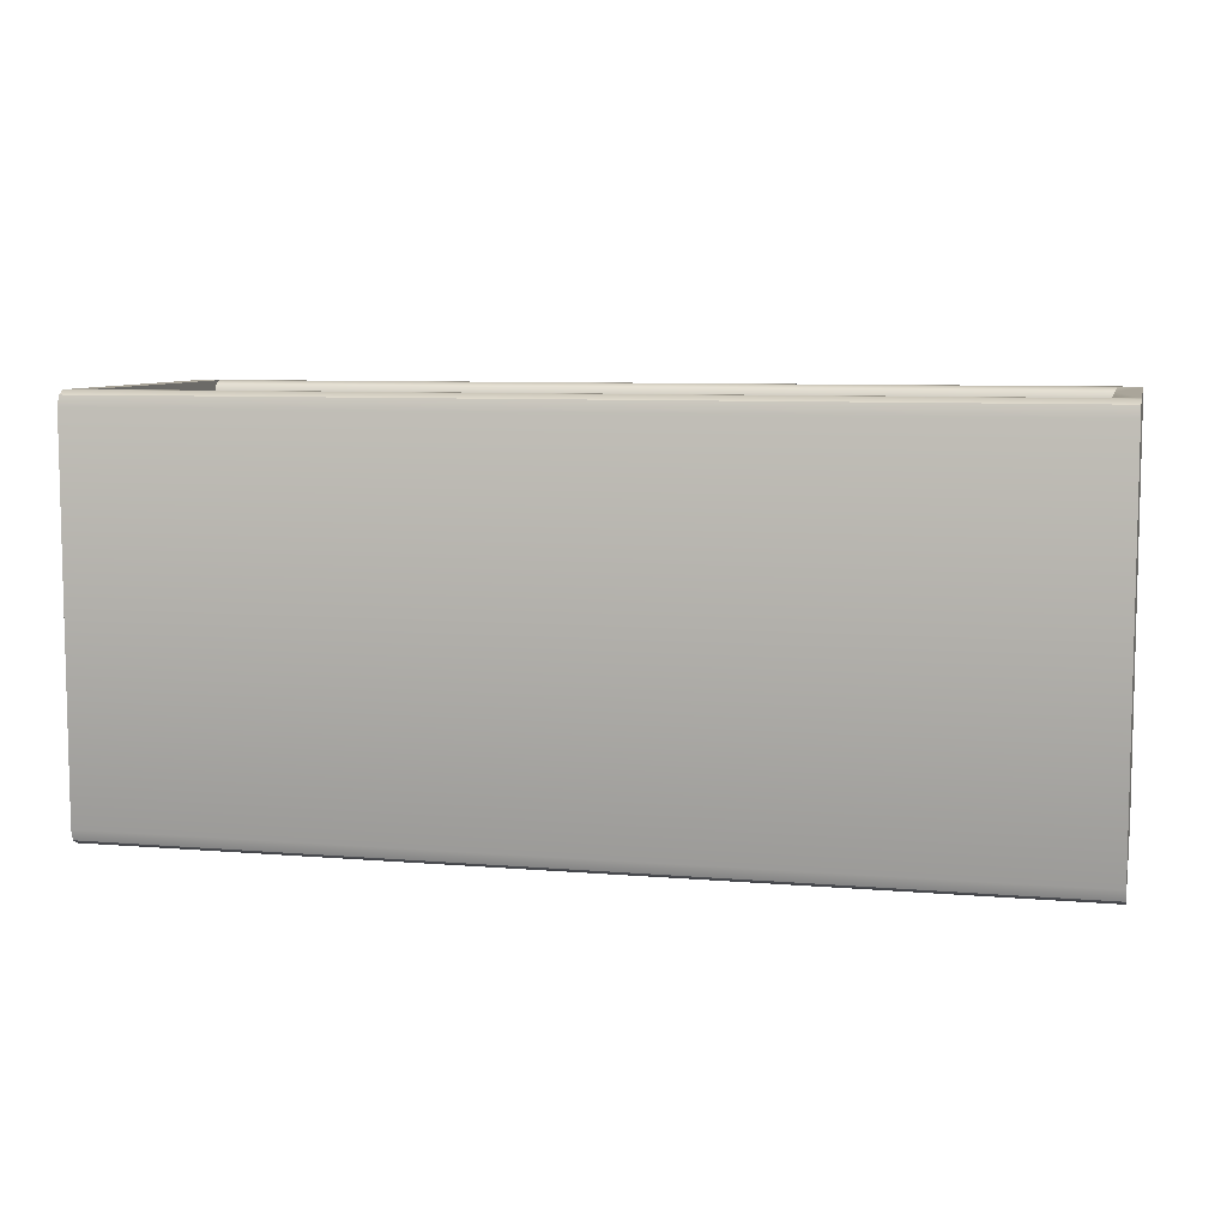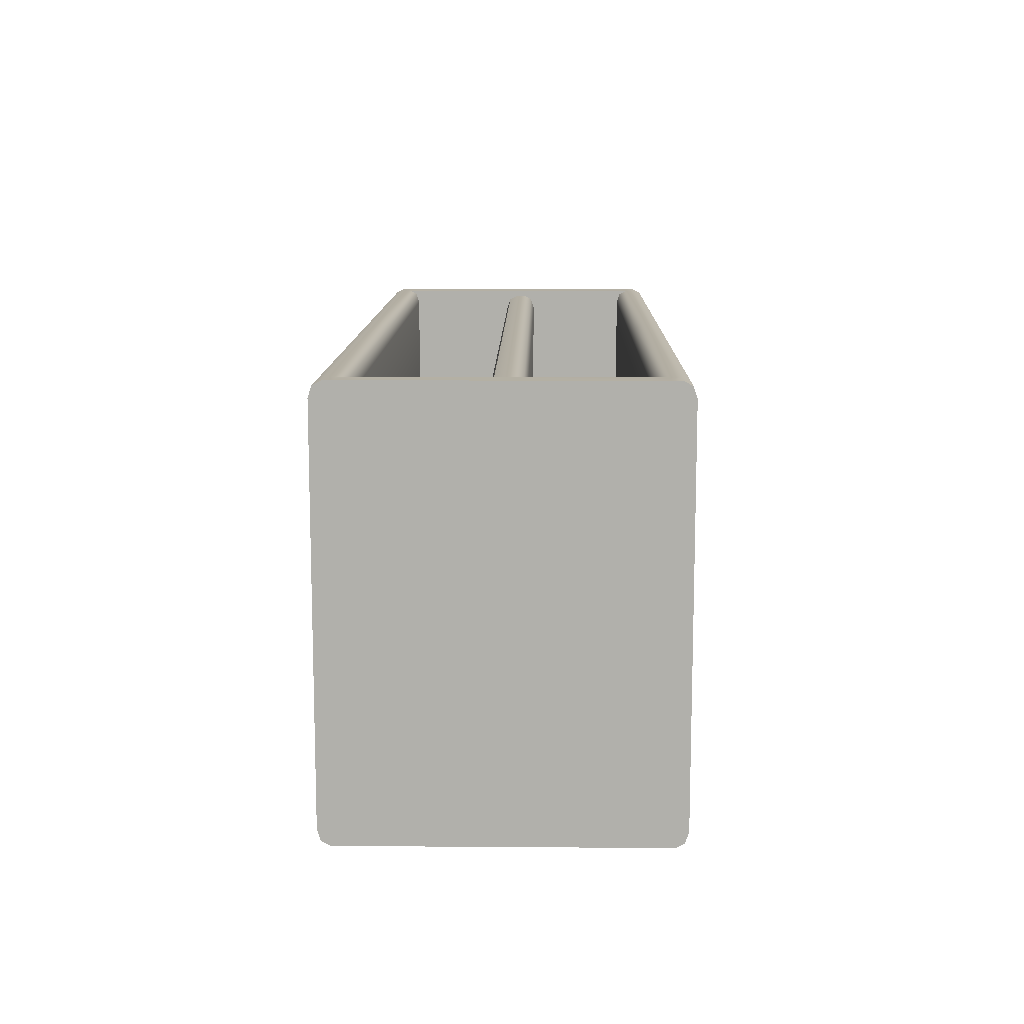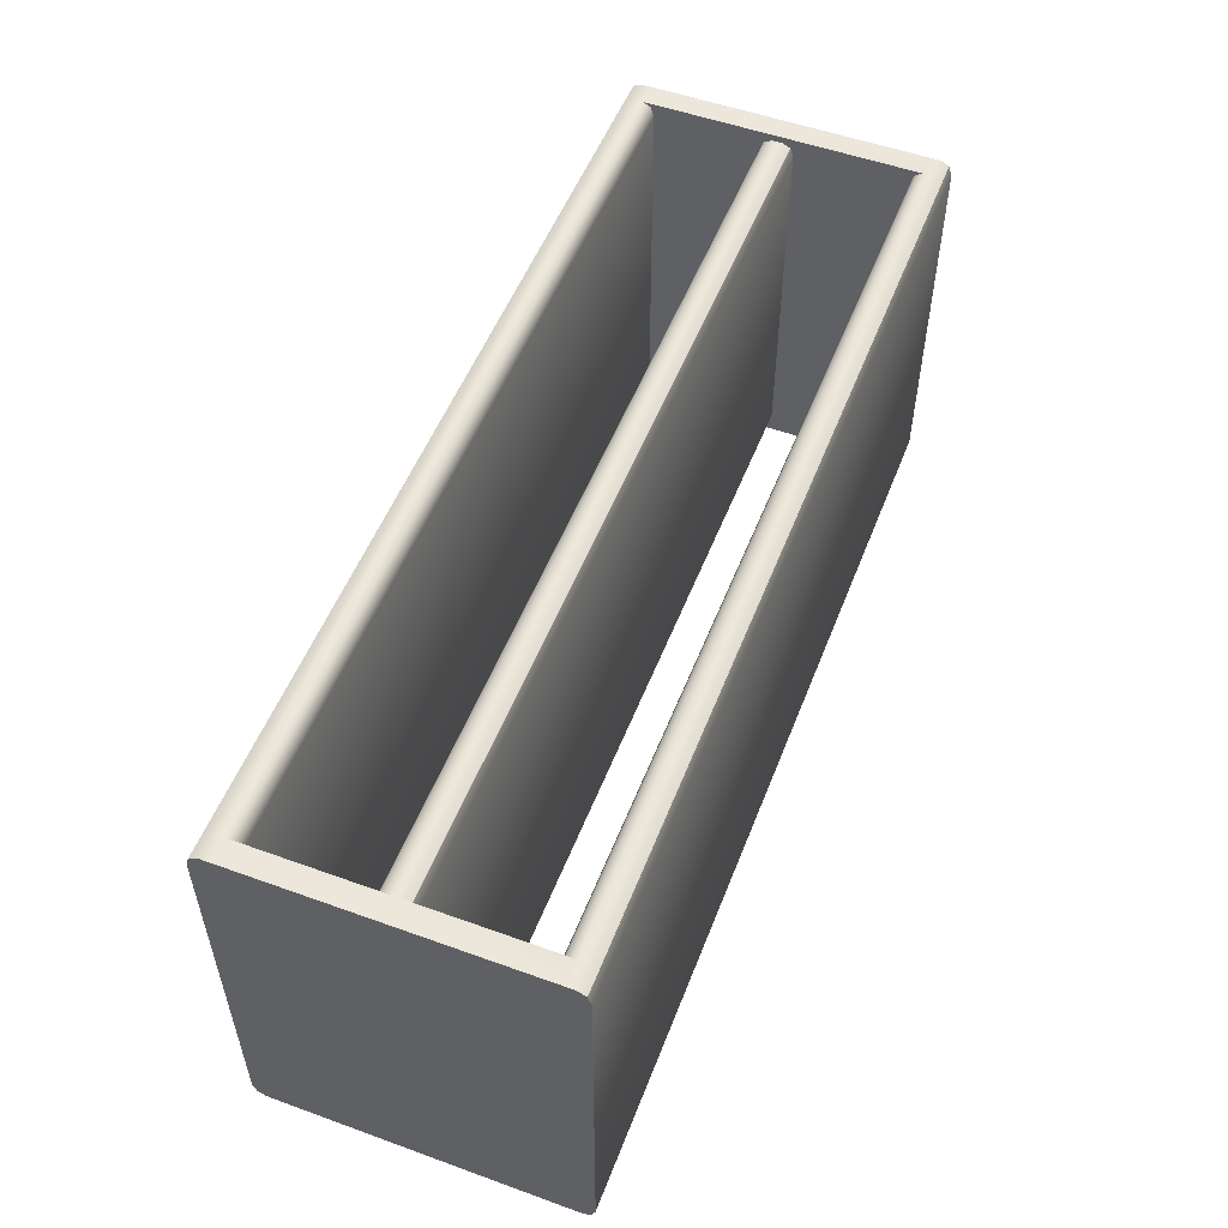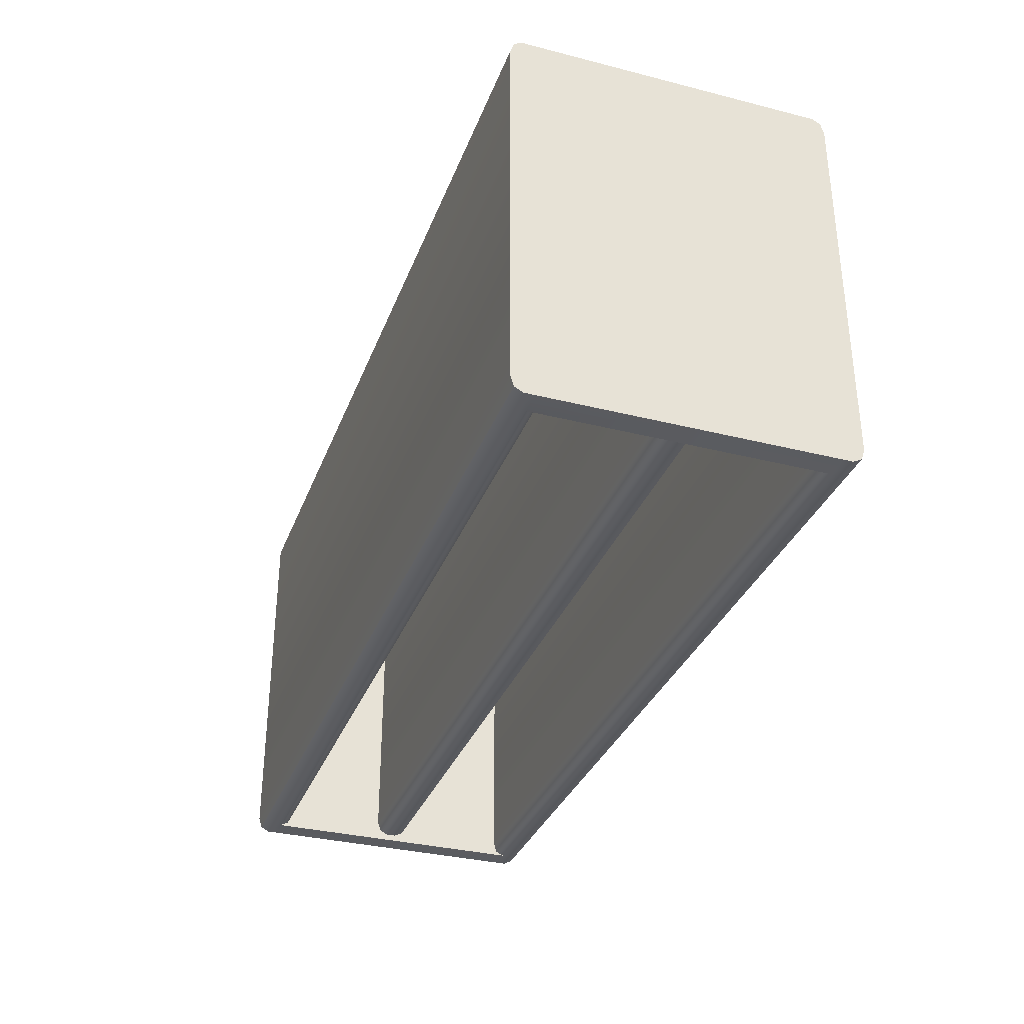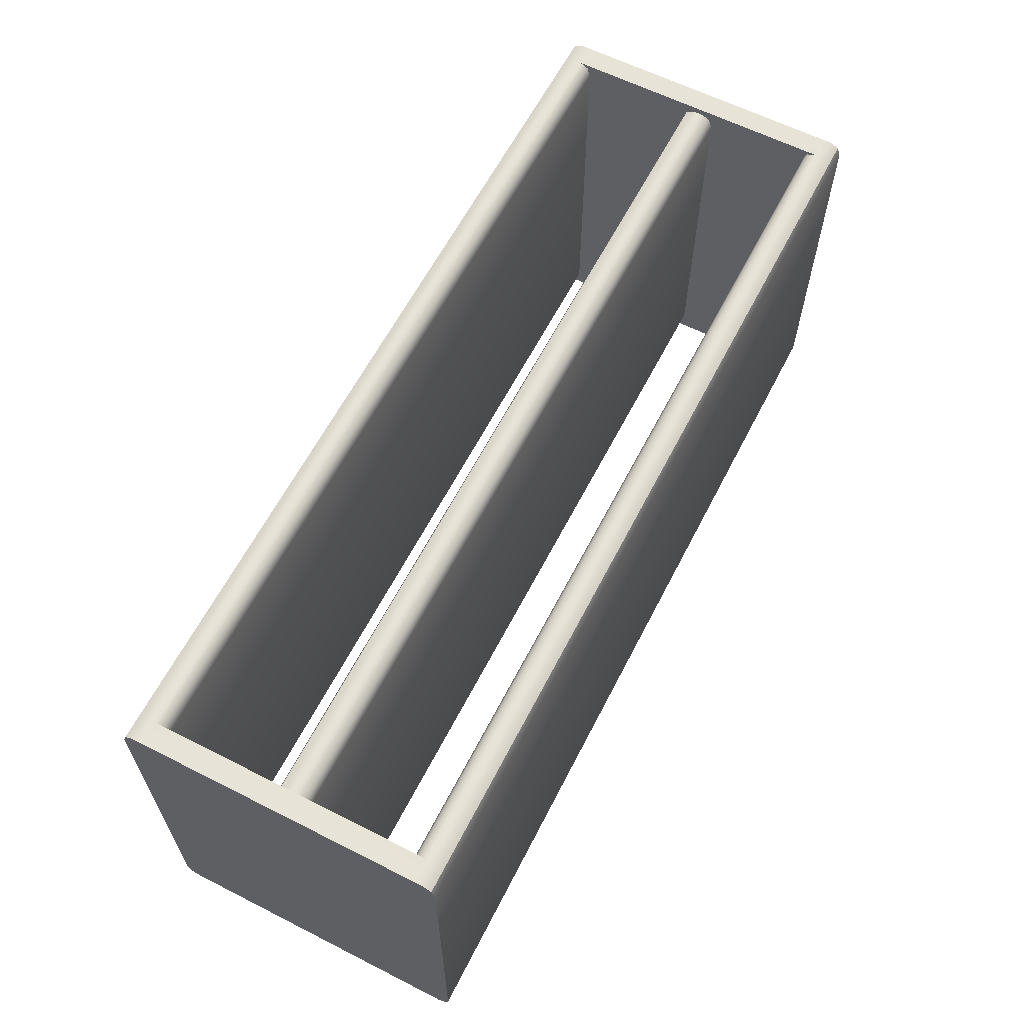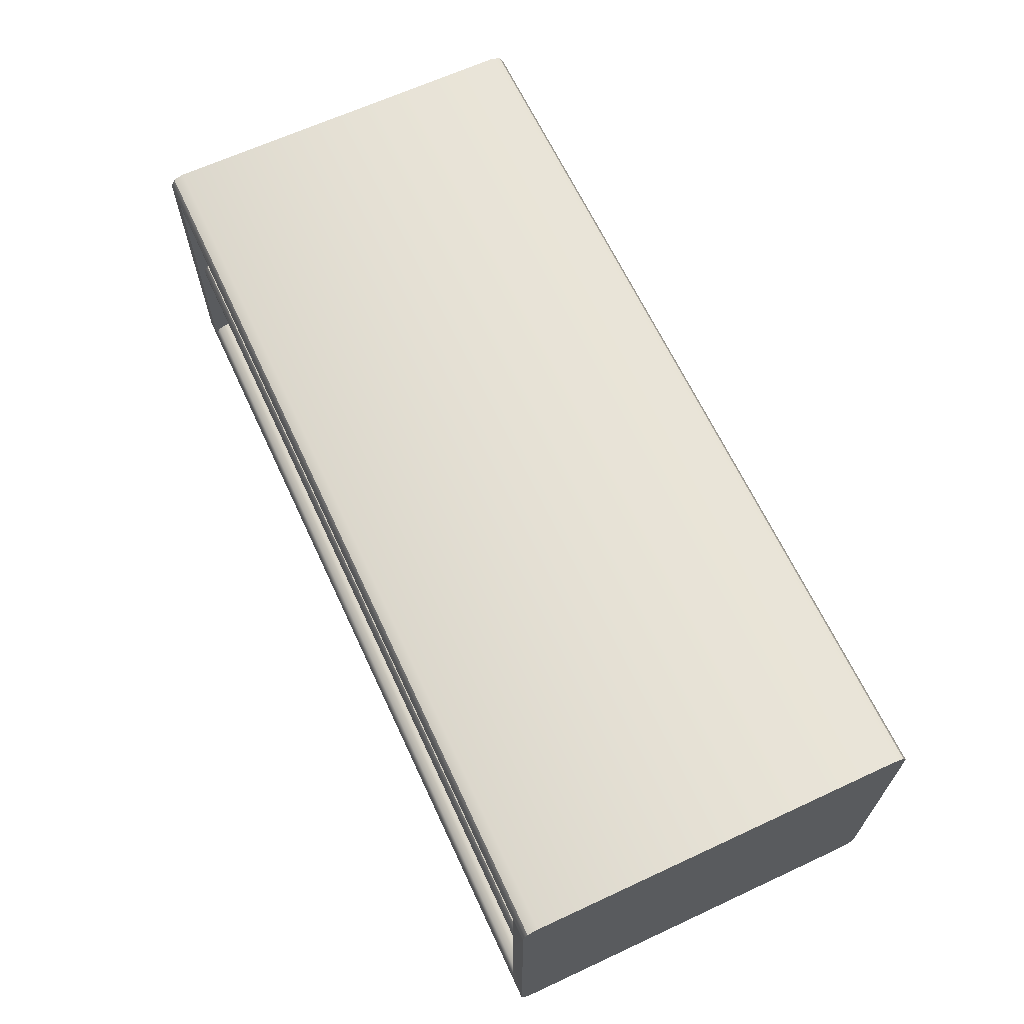
<metadata>
{"format":"obj","ext":"obj","renderer":"f3d","projection":"perspective","resolution":1024,"background":"white","views":[{"elev":7.6,"azim":-166.6,"up":"+Z"},{"elev":11.4,"azim":-89.0,"up":"+Z"},{"elev":53.2,"azim":111.1,"up":"+Z"},{"elev":-33.4,"azim":70.9,"up":"+Z"},{"elev":61.9,"azim":-62.8,"up":"+Z"},{"elev":65.2,"azim":65.0,"up":"+Y"}]}
</metadata>
<code>
o Environment_Cabinet_Shelves_Cube.256
v 1.9 0.6057 0.8829
v 1.9 0.5547 0.8182
v 1.9 0.5696 0.864
v 1.9 0.5547 -0.8182
v 1.9 0.6057 -0.8829
v 1.9 0.5696 -0.864
v 1.9 0.6997 0.8182
v 1.9 0.6486 0.8829
v 1.9 0.6847 0.864
v 1.9 0.6486 -0.8829
v 1.9 0.6997 -0.8182
v 1.9 0.6847 -0.864
v 2 0.5696 0.864
v 2 0.6057 0.8829
v 2 0.5547 0.8182
v 2 0.5696 -0.864
v 2 0.5547 -0.8182
v 2 0.6057 -0.8829
v 2 0.6847 0.864
v 2 0.6997 0.8182
v 2 0.6486 0.8829
v 2 0.6847 -0.864
v 2 0.6486 -0.8829
v 2 0.6997 -0.8182
v -1.9 0.6057 0.8829
v -1.9 0.5547 0.8182
v -1.9 0.5696 0.864
v -1.9 0.5547 -0.8182
v -1.9 0.6057 -0.8829
v -1.9 0.5696 -0.864
v -1.9 0.6997 0.8182
v -1.9 0.6486 0.8829
v -1.9 0.6847 0.864
v -1.9 0.6486 -0.8829
v -1.9 0.6997 -0.8182
v -1.9 0.6847 -0.864
v -2 0.5696 0.864
v -2 0.6057 0.8829
v -2 0.5547 0.8182
v -2 0.5696 -0.864
v -2 0.5547 -0.8182
v -2 0.6057 -0.8829
v -2 0.6847 0.864
v -2 0.6997 0.8182
v -2 0.6486 0.8829
v -2 0.6847 -0.864
v -2 0.6486 -0.8829
v -2 0.6997 -0.8182
v -0 0.6057 -0.8829
v -0 0.5547 -0.8182
v -0 0.5696 -0.864
v 0 0.5547 0.8182
v 0 0.6057 0.8829
v 0 0.5696 0.864
v -0 0.6997 -0.8182
v -0 0.6486 -0.8829
v -0 0.6847 -0.864
v 0 0.6486 0.8829
v 0 0.6997 0.8182
v 0 0.6847 0.864
v 1.9 -0.6057 0.8829
v 1.9 -0.5547 0.8182
v 1.9 -0.5696 0.864
v 1.9 -0.5547 -0.8182
v 1.9 -0.6057 -0.8829
v 1.9 -0.5696 -0.864
v 1.9 -0.6997 0.8182
v 1.9 -0.6486 0.8829
v 1.9 -0.6847 0.864
v 1.9 -0.6486 -0.8829
v 1.9 -0.6997 -0.8182
v 1.9 -0.6847 -0.864
v 2 -0.5696 0.864
v 2 -0.6057 0.8829
v 2 -0.5547 0.8182
v 2 -0.5696 -0.864
v 2 -0.5547 -0.8182
v 2 -0.6057 -0.8829
v 2 -0.6847 0.864
v 2 -0.6997 0.8182
v 2 -0.6486 0.8829
v 2 -0.6847 -0.864
v 2 -0.6486 -0.8829
v 2 -0.6997 -0.8182
v 2 0 -0.8182
v 2 0 0.8182
v 2 0 0.864
v 1.9 0 -0.8182
v 2 0 -0.864
v 2 0 0.8829
v 1.9 0 0.8829
v 1.9 0 -0.864
v 1.9 0 0.8182
v 1.9 0 0.864
v 2 0 -0.8829
v 1.9 0 -0.8829
v -1.9 -0.6057 0.8829
v -1.9 -0.5547 0.8182
v -1.9 -0.5696 0.864
v -1.9 -0.5547 -0.8182
v -1.9 -0.6057 -0.8829
v -1.9 -0.5696 -0.864
v -1.9 -0.6997 0.8182
v -1.9 -0.6486 0.8829
v -1.9 -0.6847 0.864
v -1.9 -0.6486 -0.8829
v -1.9 -0.6997 -0.8182
v -1.9 -0.6847 -0.864
v -2 -0.5696 0.864
v -2 -0.6057 0.8829
v -2 -0.5547 0.8182
v -2 -0.5696 -0.864
v -2 -0.5547 -0.8182
v -2 -0.6057 -0.8829
v -2 -0.6847 0.864
v -2 -0.6997 0.8182
v -2 -0.6486 0.8829
v -2 -0.6847 -0.864
v -2 -0.6486 -0.8829
v -2 -0.6997 -0.8182
v -0 -0.6057 -0.8829
v -0 -0.5547 -0.8182
v -0 -0.5696 -0.864
v 0 -0.5547 0.8182
v 0 -0.6057 0.8829
v 0 -0.5696 0.864
v -0 -0.6997 -0.8182
v -0 -0.6486 -0.8829
v -0 -0.6847 -0.864
v 0 -0.6486 0.8829
v 0 -0.6997 0.8182
v 0 -0.6847 0.864
v -2 0 -0.8182
v -2 0 0.8182
v -2 0 0.864
v -1.9 0 -0.8182
v -2 0 -0.864
v -2 0 0.8829
v -1.9 0 0.8829
v -1.9 0 -0.864
v -1.9 0 0.8182
v -1.9 0 0.864
v -2 0 -0.8829
v -1.9 0 -0.8829
v 0 0.04207 0.8357
v 0 0.05702 0.7914
v 0 0.005978 0.854
v -0 0.04207 -0.8357
v -0 0.005978 -0.854
v -0 0.05702 -0.7914
v 0 -0.07304 0.8357
v 0 -0.03694 0.854
v 0 -0.08799 0.7914
v -0 -0.07304 -0.8357
v -0 -0.08799 -0.7914
v -0 -0.03694 -0.854
v -1.952 0.04207 -0.8357
v -1.952 0.05702 -0.7914
v -1.952 0.005978 -0.854
v -1.952 0.04207 0.8357
v -1.952 0.005978 0.854
v -1.952 0.05702 0.7914
v -1.952 -0.07304 -0.8357
v -1.952 -0.03694 -0.854
v -1.952 -0.08799 -0.7914
v -1.952 -0.07304 0.8357
v -1.952 -0.08799 0.7914
v -1.952 -0.03694 0.854
v 1.952 0.04207 -0.8357
v 1.952 0.05702 -0.7914
v 1.952 0.005978 -0.854
v 1.952 0.04207 0.8357
v 1.952 0.005978 0.854
v 1.952 0.05702 0.7914
v 1.952 -0.07304 -0.8357
v 1.952 -0.03694 -0.854
v 1.952 -0.08799 -0.7914
v 1.952 -0.07304 0.8357
v 1.952 -0.08799 0.7914
v 1.952 -0.03694 0.854
f 10 56 57 12
f 52 50 4 2
f 14 13 15 17 16 18 23 22 24 20 19 21
f 10 12 22 23
f 11 7 20 24
f 9 8 21 19
f 12 11 24 22
f 8 1 14 21
f 5 10 23 18
f 7 9 19 20
f 60 9 7 59
f 51 6 4 50
f 54 3 1 53
f 53 1 8 58
f 55 59 7 11
f 49 5 6 51
f 18 16 89 95
f 14 1 91 90
f 6 5 96 92
f 5 18 95 96
f 3 2 93 94
f 2 4 88 93
f 13 14 90 87
f 15 13 87 86
f 17 15 86 85
f 1 3 94 91
f 4 6 92 88
f 16 17 85 89
f 12 57 55 11
f 3 54 52 2
f 5 49 56 10
f 58 8 9 60
f 34 36 57 56
f 52 26 28 50
f 38 45 43 44 48 46 47 42 40 41 39 37
f 34 47 46 36
f 35 48 44 31
f 33 43 45 32
f 36 46 48 35
f 32 45 38 25
f 29 42 47 34
f 31 44 43 33
f 60 59 31 33
f 51 50 28 30
f 54 53 25 27
f 53 58 32 25
f 55 35 31 59
f 49 51 30 29
f 42 143 137 40
f 38 138 139 25
f 30 140 144 29
f 29 144 143 42
f 27 142 141 26
f 26 141 136 28
f 37 135 138 38
f 39 134 135 37
f 41 133 134 39
f 25 139 142 27
f 28 136 140 30
f 40 137 133 41
f 36 35 55 57
f 27 26 52 54
f 29 34 56 49
f 58 60 33 32
f 70 72 129 128
f 124 62 64 122
f 74 81 79 80 84 82 83 78 76 77 75 73
f 70 83 82 72
f 71 84 80 67
f 69 79 81 68
f 72 82 84 71
f 68 81 74 61
f 65 78 83 70
f 67 80 79 69
f 132 131 67 69
f 123 122 64 66
f 126 125 61 63
f 125 130 68 61
f 127 71 67 131
f 121 123 66 65
f 78 95 89 76
f 74 90 91 61
f 66 92 96 65
f 65 96 95 78
f 63 94 93 62
f 62 93 88 64
f 73 87 90 74
f 75 86 87 73
f 77 85 86 75
f 61 91 94 63
f 64 88 92 66
f 76 89 85 77
f 72 71 127 129
f 63 62 124 126
f 65 70 128 121
f 130 132 69 68
f 106 128 129 108
f 124 122 100 98
f 110 109 111 113 112 114 119 118 120 116 115 117
f 106 108 118 119
f 107 103 116 120
f 105 104 117 115
f 108 107 120 118
f 104 97 110 117
f 101 106 119 114
f 103 105 115 116
f 132 105 103 131
f 123 102 100 122
f 126 99 97 125
f 125 97 104 130
f 127 131 103 107
f 121 101 102 123
f 114 112 137 143
f 110 97 139 138
f 102 101 144 140
f 101 114 143 144
f 99 98 141 142
f 98 100 136 141
f 109 110 138 135
f 111 109 135 134
f 113 111 134 133
f 97 99 142 139
f 100 102 140 136
f 112 113 133 137
f 108 129 127 107
f 99 126 124 98
f 101 121 128 106
f 130 104 105 132
f 164 159 149 156
f 166 167 153 151
f 156 154 163 164
f 159 157 148 149
f 147 173 172 145
f 176 156 149 171
f 152 147 161 168
f 150 158 162 146
f 151 152 168 166
f 153 167 165 155
f 147 145 160 161
f 154 155 165 163
f 157 158 150 148
f 145 146 162 160
f 169 148 150 170
f 151 178 180 152
f 153 155 177 179
f 171 149 148 169
f 145 172 174 146
f 156 176 175 154
f 154 175 177 155
f 152 180 173 147
f 150 146 174 170
f 178 151 153 179

</code>
